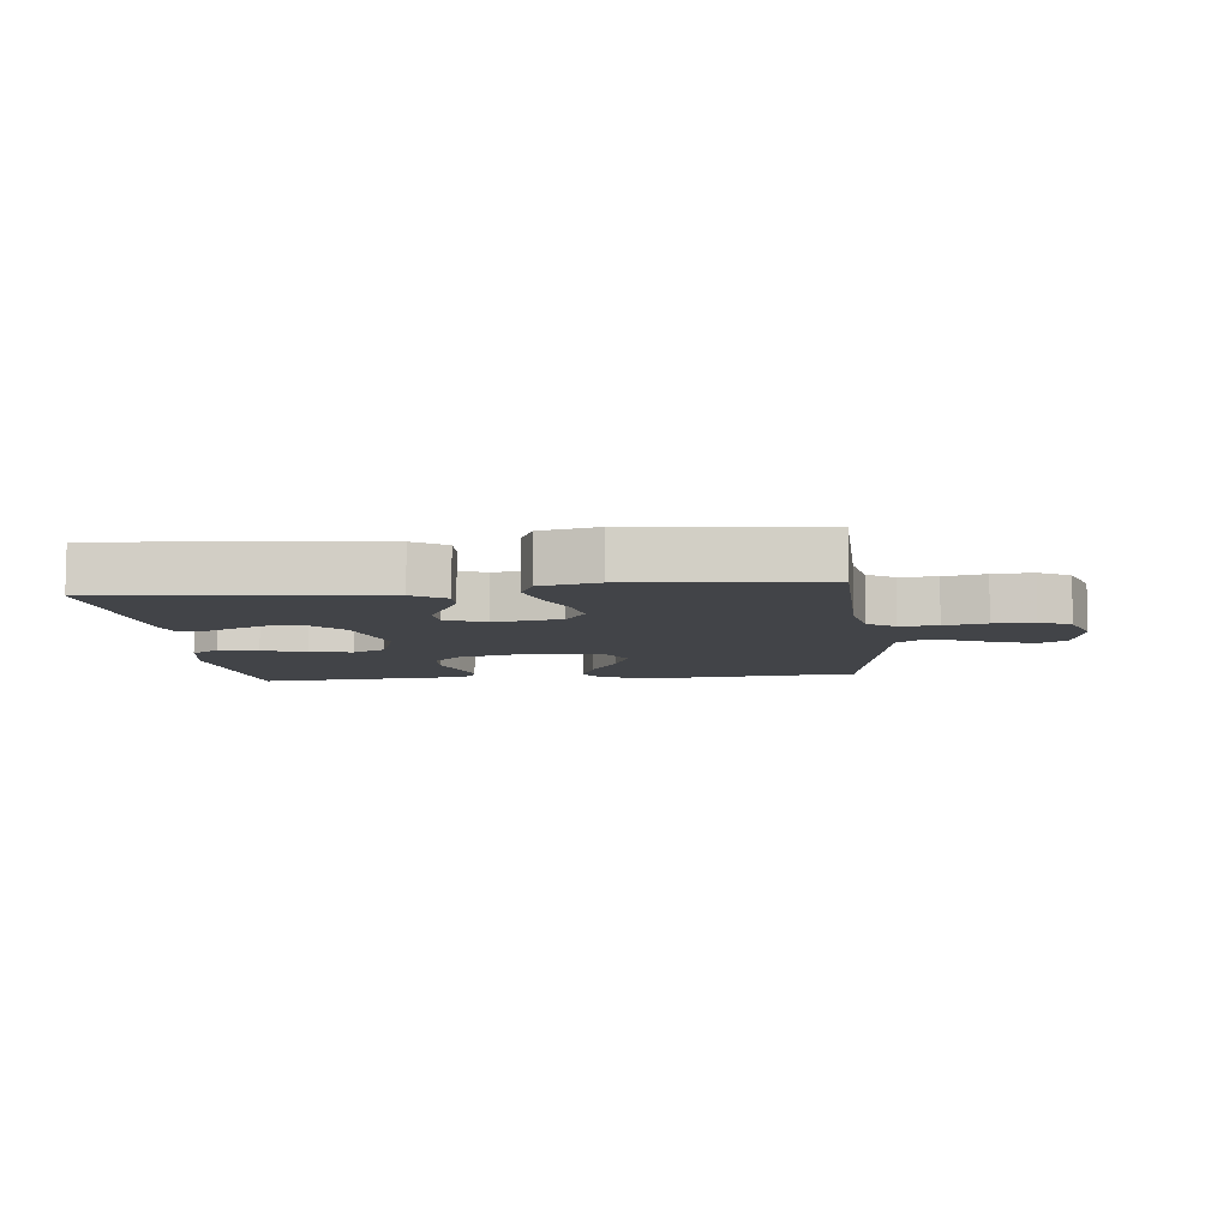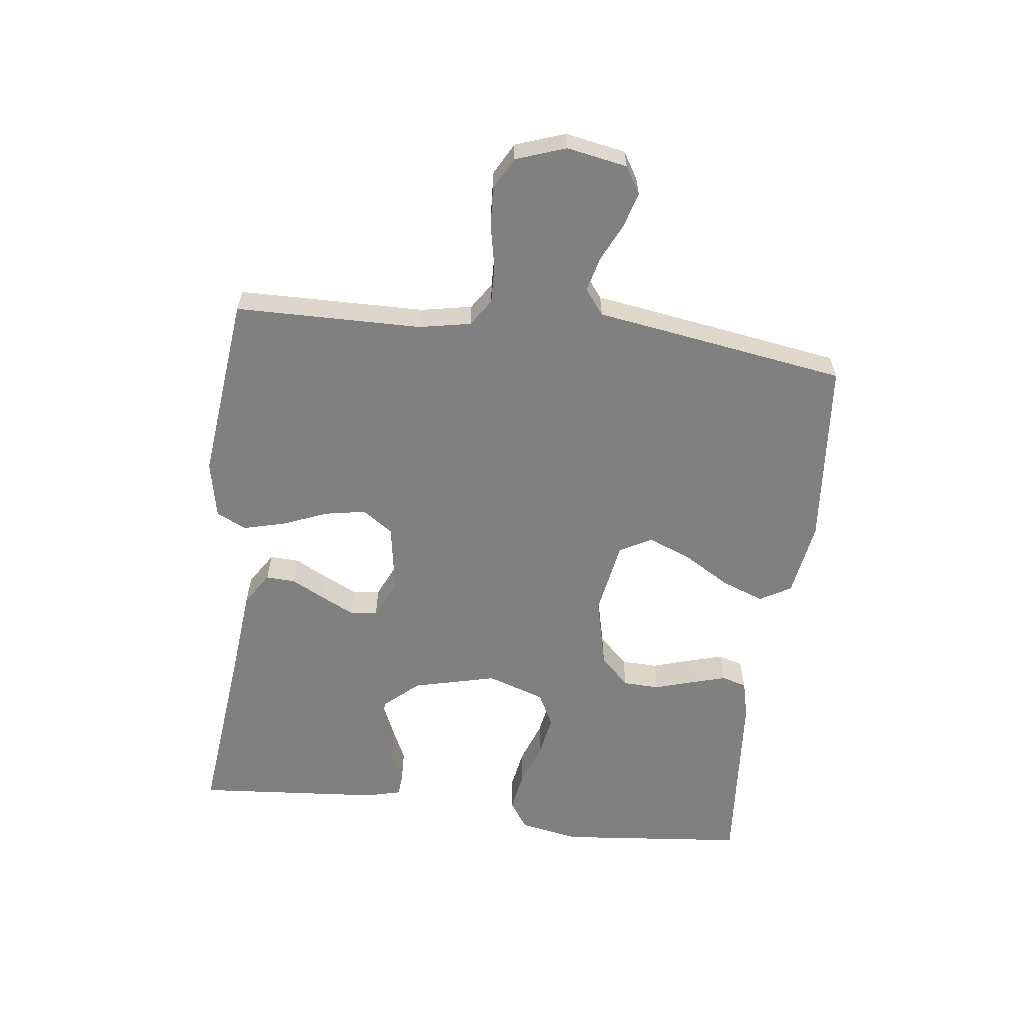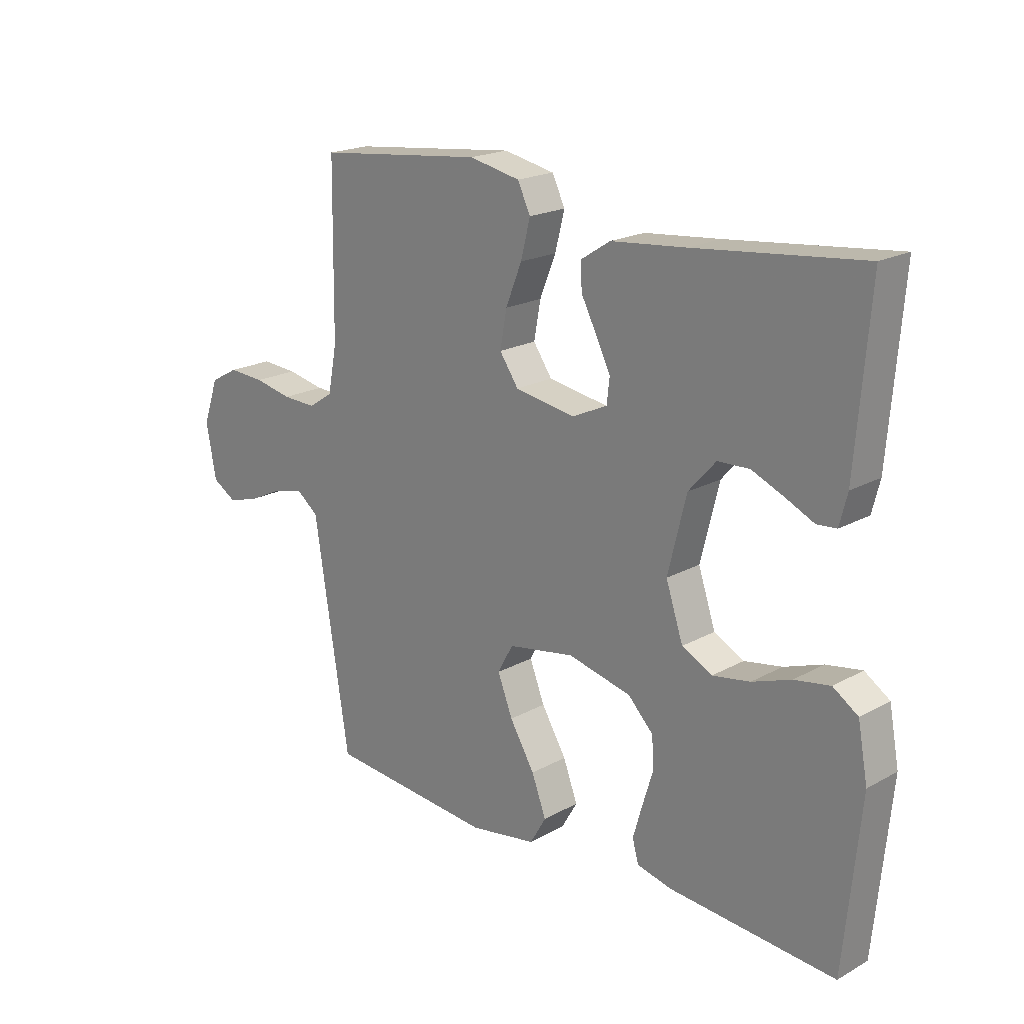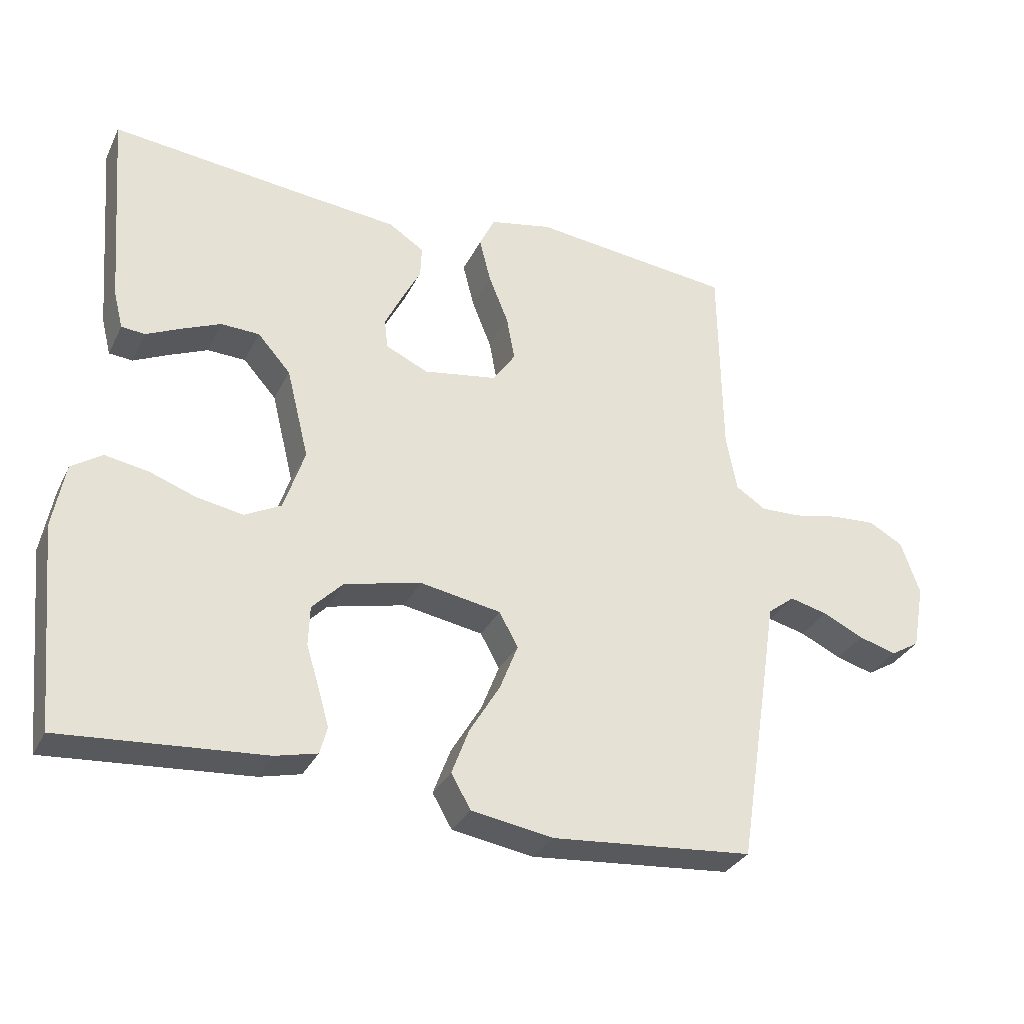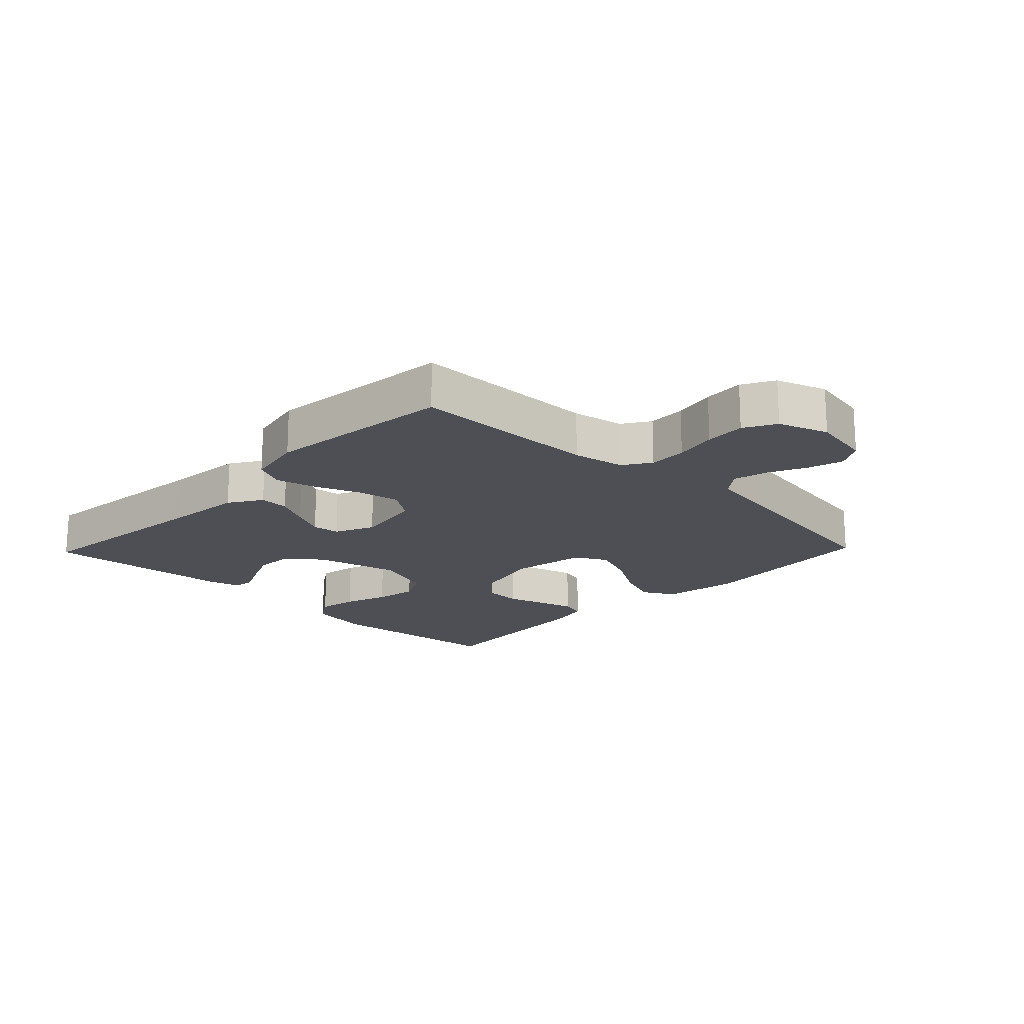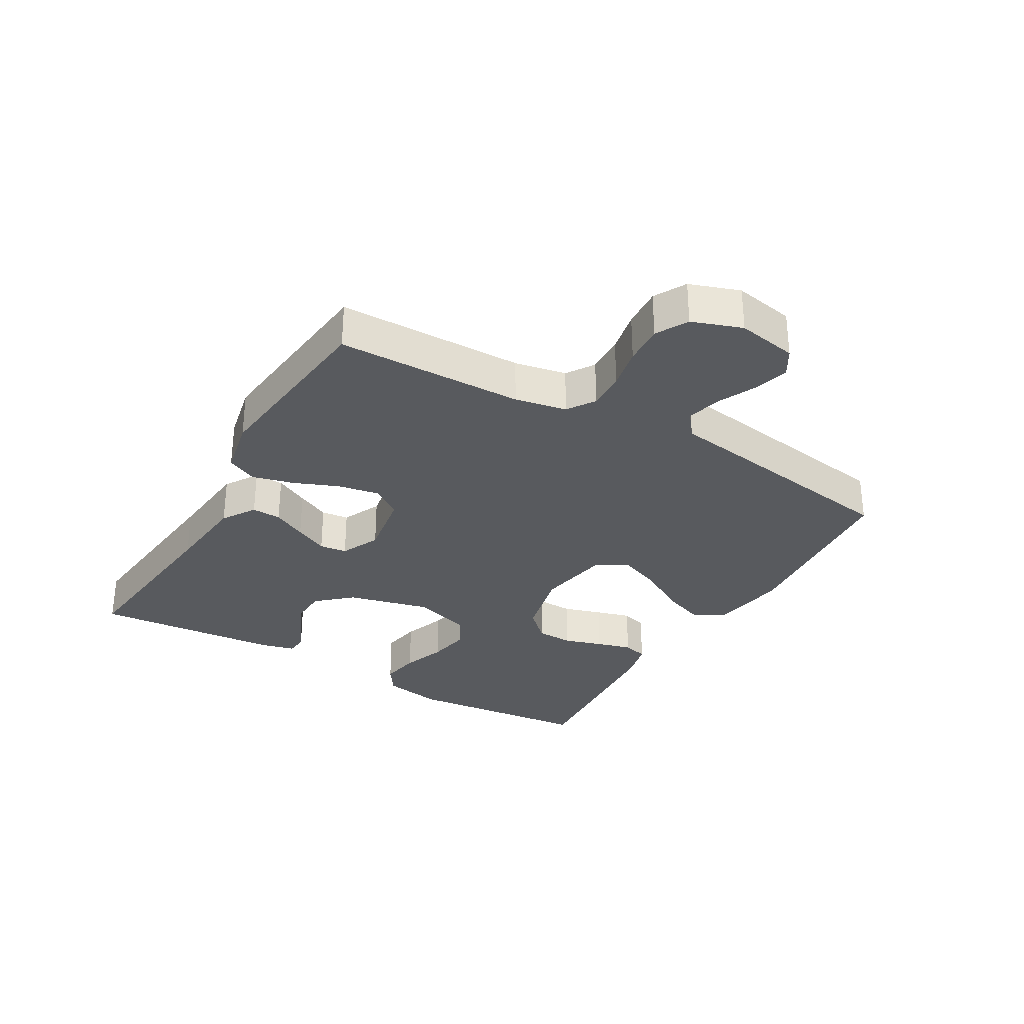
<metadata>
{"format":"obj","ext":"obj","renderer":"f3d","projection":"perspective","resolution":1024,"background":"white","views":[{"elev":-8.0,"azim":6.3,"up":"+Y"},{"elev":-60.2,"azim":83.0,"up":"+Y"},{"elev":19.8,"azim":-135.6,"up":"+Z"},{"elev":-31.7,"azim":-22.8,"up":"+Z"},{"elev":-18.3,"azim":46.1,"up":"+Y"},{"elev":-31.0,"azim":59.9,"up":"+Y"}]}
</metadata>
<code>
v 0.5 0.07 -0.5
v 0.2 0.07 -0.526
v 0.079 0.07 -0.506
v 0.05 0.07 -0.456
v 0.076 0.07 -0.387
v 0.121 0.07 -0.312
v 0.148 0.07 -0.243
v 0.12 0.07 -0.192
v 0 0.07 -0.171
v -0.114 0.07 -0.198
v -0.16 0.07 -0.245
v -0.162 0.07 -0.304
v -0.143 0.07 -0.366
v -0.127 0.07 -0.422
v -0.138 0.07 -0.462
v -0.2 0.07 -0.477
v -0.5 0.07 -0.5
v -0.529 0.07 -0.2
v -0.511 0.07 -0.103
v -0.466 0.07 -0.073
v -0.402 0.07 -0.084
v -0.332 0.07 -0.109
v -0.264 0.07 -0.121
v -0.21 0.07 -0.093
v -0.179 0.07 0
v -0.212 0.07 0.134
v -0.261 0.07 0.189
v -0.318 0.07 0.191
v -0.376 0.07 0.166
v -0.427 0.07 0.142
v -0.462 0.07 0.145
v -0.476 0.07 0.2
v -0.5 0.07 0.5
v -0.2 0.07 0.468
v -0.065 0.07 0.455
v -0.012 0.07 0.421
v -0.014 0.07 0.374
v -0.042 0.07 0.32
v -0.068 0.07 0.267
v -0.063 0.07 0.223
v 0 0.07 0.194
v 0.109 0.07 0.212
v 0.143 0.07 0.261
v 0.131 0.07 0.327
v 0.102 0.07 0.399
v 0.085 0.07 0.466
v 0.108 0.07 0.514
v 0.2 0.07 0.533
v 0.5 0.07 0.5
v 0.504 0.07 0.2
v 0.52 0.07 0.117
v 0.564 0.07 0.088
v 0.625 0.07 0.09
v 0.693 0.07 0.104
v 0.758 0.07 0.108
v 0.809 0.07 0.08
v 0.837 0.07 0
v 0.819 0.07 -0.097
v 0.776 0.07 -0.123
v 0.72 0.07 -0.107
v 0.659 0.07 -0.078
v 0.603 0.07 -0.064
v 0.563 0.07 -0.095
v 0.547 0.07 -0.2
v 0.5 0 -0.5
v 0.2 0 -0.526
v 0.079 0 -0.506
v 0.05 0 -0.456
v 0.076 0 -0.387
v 0.121 0 -0.312
v 0.148 0 -0.243
v 0.12 0 -0.192
v 0 0 -0.171
v -0.114 0 -0.198
v -0.16 0 -0.245
v -0.162 0 -0.304
v -0.143 0 -0.366
v -0.127 0 -0.422
v -0.138 0 -0.462
v -0.2 0 -0.477
v -0.5 0 -0.5
v -0.529 0 -0.2
v -0.511 0 -0.103
v -0.466 0 -0.073
v -0.402 0 -0.084
v -0.332 0 -0.109
v -0.264 0 -0.121
v -0.21 0 -0.093
v -0.179 0 0
v -0.212 0 0.134
v -0.261 0 0.189
v -0.318 0 0.191
v -0.376 0 0.166
v -0.427 0 0.142
v -0.462 0 0.145
v -0.476 0 0.2
v -0.5 0 0.5
v -0.2 0 0.468
v -0.065 0 0.455
v -0.012 0 0.421
v -0.014 0 0.374
v -0.042 0 0.32
v -0.068 0 0.267
v -0.063 0 0.223
v 0 0 0.194
v 0.109 0 0.212
v 0.143 0 0.261
v 0.131 0 0.327
v 0.102 0 0.399
v 0.085 0 0.466
v 0.108 0 0.514
v 0.2 0 0.533
v 0.5 0 0.5
v 0.504 0 0.2
v 0.52 0 0.117
v 0.564 0 0.088
v 0.625 0 0.09
v 0.693 0 0.104
v 0.758 0 0.108
v 0.809 0 0.08
v 0.837 0 0
v 0.819 0 -0.097
v 0.776 0 -0.123
v 0.72 0 -0.107
v 0.659 0 -0.078
v 0.603 0 -0.064
v 0.563 0 -0.095
v 0.547 0 -0.2
f 4 5 6
f 3 4 6
f 2 3 6
f 1 2 6
f 64 1 6
f 63 64 6
f 62 63 6 7
f 59 60 61
f 58 59 61
f 57 58 61
f 56 57 61
f 55 56 61
f 54 55 61
f 53 54 61
f 52 53 61 62
f 62 7 8
f 52 62 8
f 51 52 8
f 48 49 50
f 47 48 50
f 46 47 50
f 45 46 50
f 44 45 50
f 43 44 50 51
f 51 8 9
f 43 51 9
f 42 43 9
f 36 37 38
f 35 36 38
f 34 35 38
f 34 38 39
f 32 33 34
f 31 32 34
f 30 31 34
f 29 30 34
f 28 29 34
f 34 39 40
f 28 34 40
f 27 28 40
f 20 21 22
f 19 20 22
f 18 19 22
f 17 18 22
f 16 17 22
f 15 16 22
f 14 15 22
f 13 14 22
f 12 13 22
f 11 12 22 23
f 10 11 23 24
f 10 24 25
f 9 10 25
f 42 9 25
f 41 42 25
f 40 41 25 26
f 26 27 40
f 70 69 68
f 70 68 67
f 70 67 66
f 70 66 65
f 70 65 128
f 70 128 127
f 71 70 127 126
f 125 124 123
f 125 123 122
f 125 122 121
f 125 121 120
f 125 120 119
f 125 119 118
f 125 118 117
f 126 125 117 116
f 72 71 126
f 72 126 116
f 72 116 115
f 114 113 112
f 114 112 111
f 114 111 110
f 114 110 109
f 114 109 108
f 115 114 108 107
f 73 72 115
f 73 115 107
f 73 107 106
f 102 101 100
f 102 100 99
f 102 99 98
f 103 102 98
f 98 97 96
f 98 96 95
f 98 95 94
f 98 94 93
f 98 93 92
f 104 103 98
f 104 98 92
f 104 92 91
f 86 85 84
f 86 84 83
f 86 83 82
f 86 82 81
f 86 81 80
f 86 80 79
f 86 79 78
f 86 78 77
f 86 77 76
f 87 86 76 75
f 88 87 75 74
f 89 88 74
f 89 74 73
f 89 73 106
f 89 106 105
f 90 89 105 104
f 104 91 90
f 1 65 66 2
f 2 66 67 3
f 3 67 68 4
f 4 68 69 5
f 5 69 70 6
f 6 70 71 7
f 7 71 72 8
f 8 72 73 9
f 9 73 74 10
f 10 74 75 11
f 11 75 76 12
f 12 76 77 13
f 13 77 78 14
f 14 78 79 15
f 15 79 80 16
f 16 80 81 17
f 17 81 82 18
f 18 82 83 19
f 19 83 84 20
f 20 84 85 21
f 21 85 86 22
f 22 86 87 23
f 23 87 88 24
f 24 88 89 25
f 25 89 90 26
f 26 90 91 27
f 27 91 92 28
f 28 92 93 29
f 29 93 94 30
f 30 94 95 31
f 31 95 96 32
f 32 96 97 33
f 33 97 98 34
f 34 98 99 35
f 35 99 100 36
f 36 100 101 37
f 37 101 102 38
f 38 102 103 39
f 39 103 104 40
f 40 104 105 41
f 41 105 106 42
f 42 106 107 43
f 43 107 108 44
f 44 108 109 45
f 45 109 110 46
f 46 110 111 47
f 47 111 112 48
f 48 112 113 49
f 49 113 114 50
f 50 114 115 51
f 51 115 116 52
f 52 116 117 53
f 53 117 118 54
f 54 118 119 55
f 55 119 120 56
f 56 120 121 57
f 57 121 122 58
f 58 122 123 59
f 59 123 124 60
f 60 124 125 61
f 61 125 126 62
f 62 126 127 63
f 63 127 128 64
f 64 128 65 1

</code>
